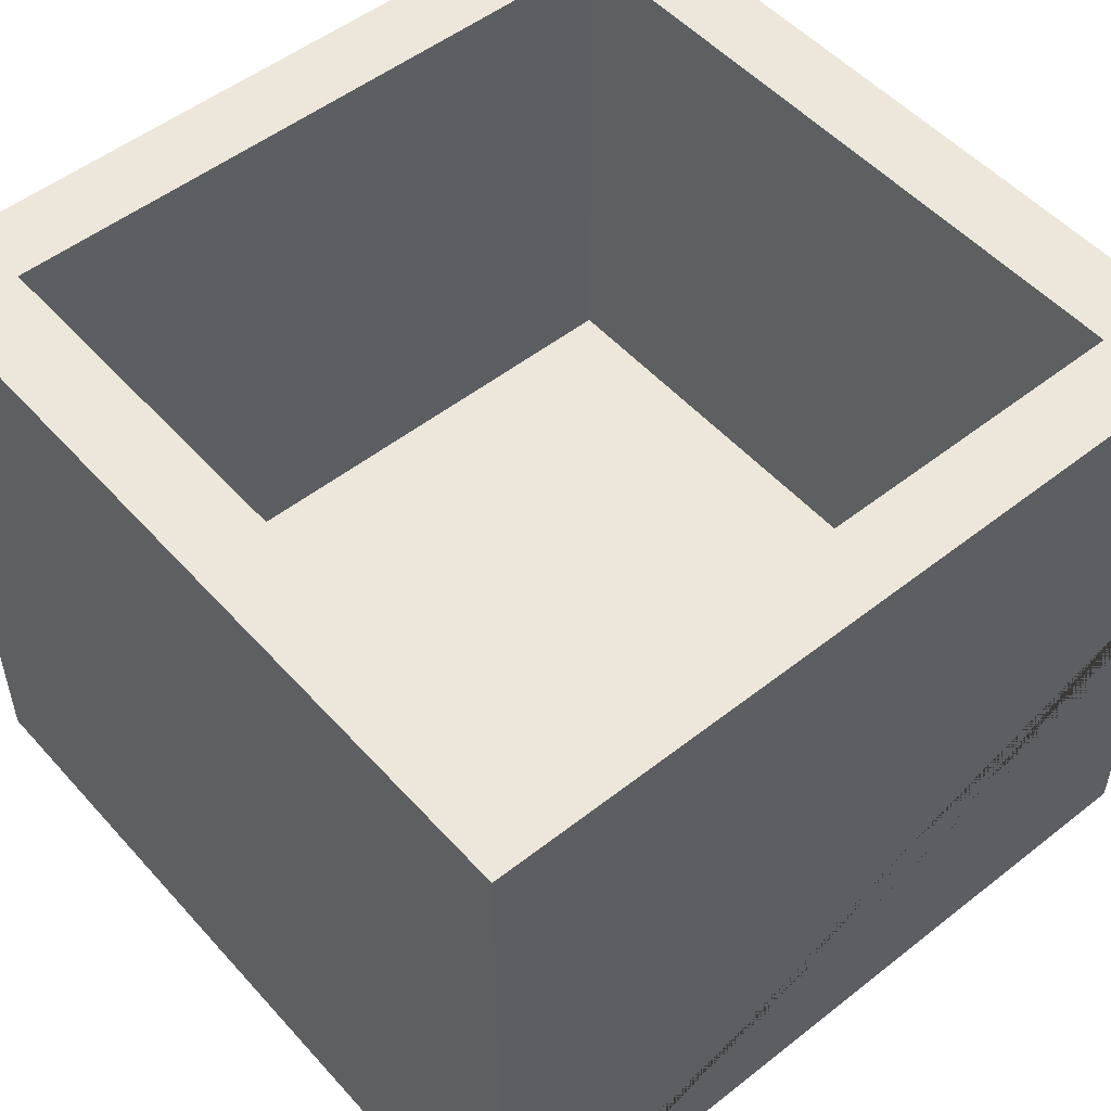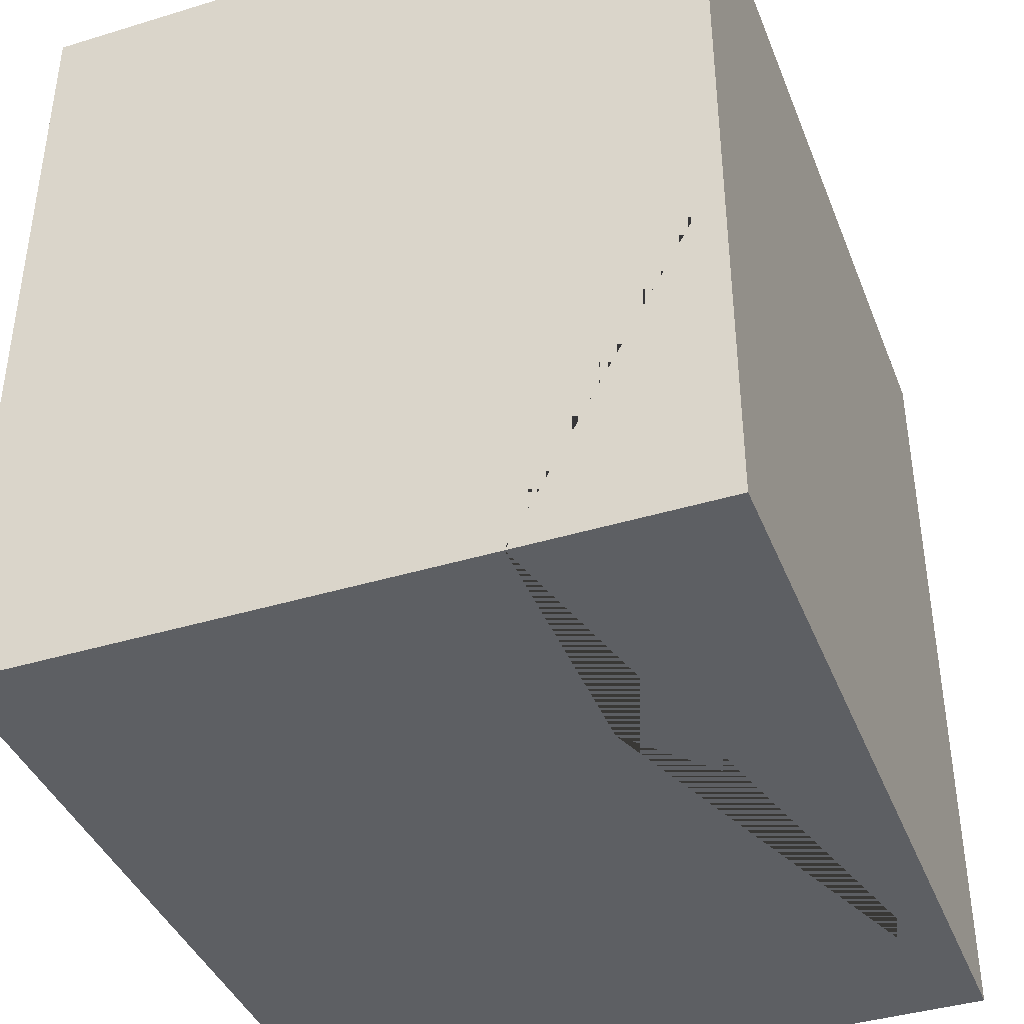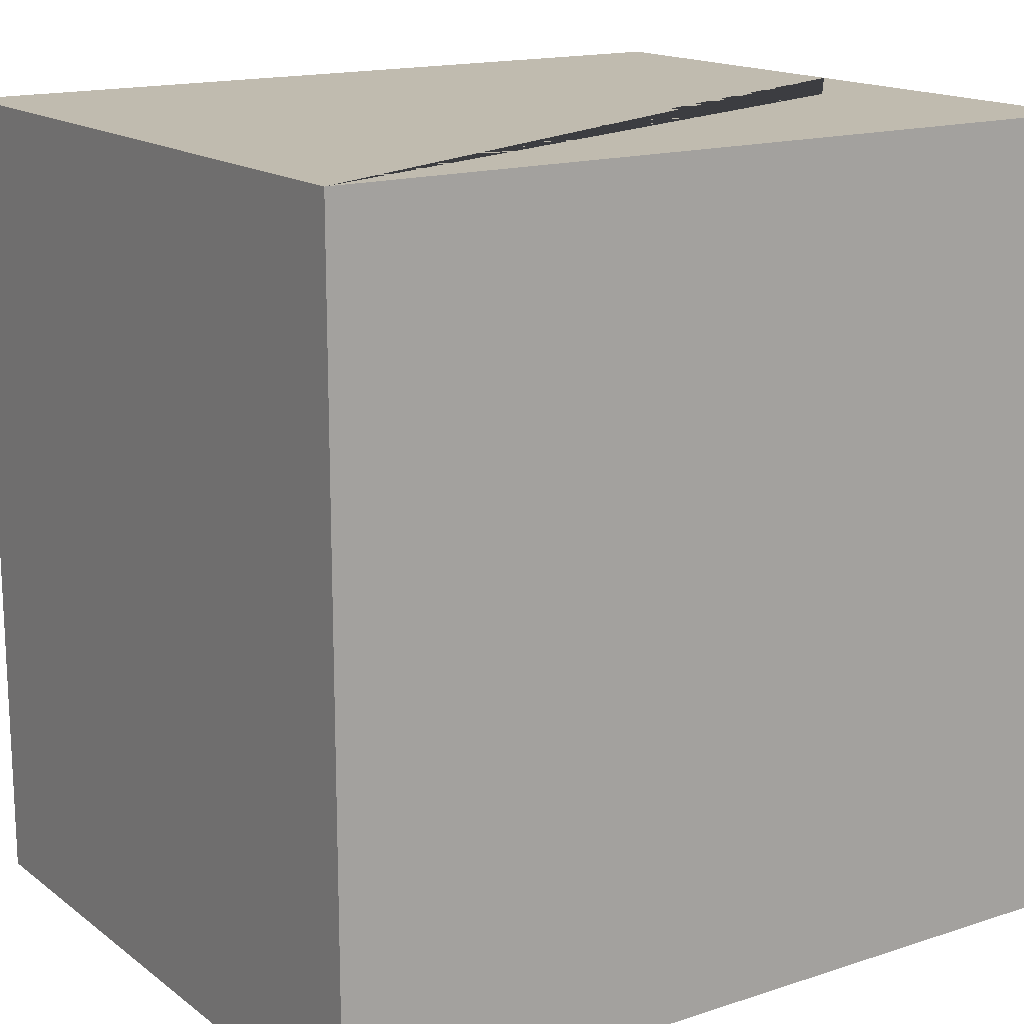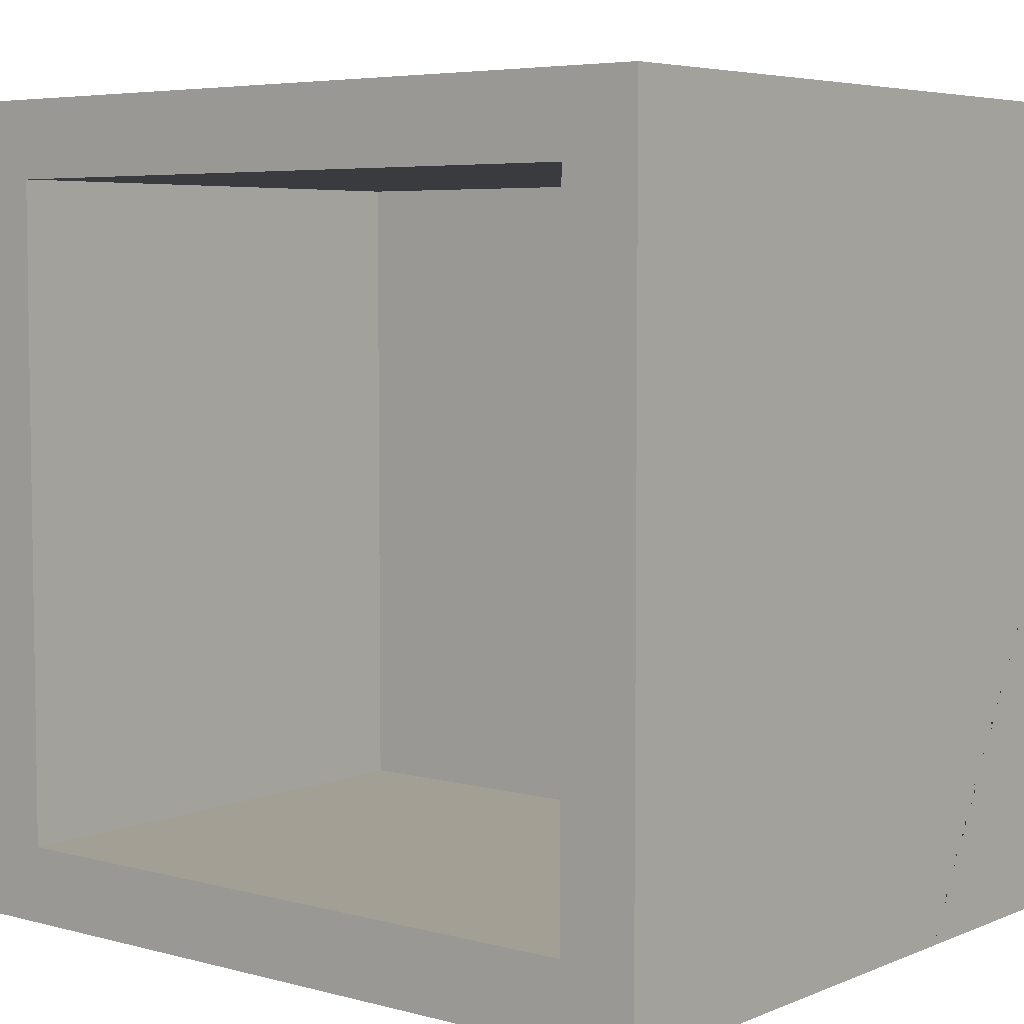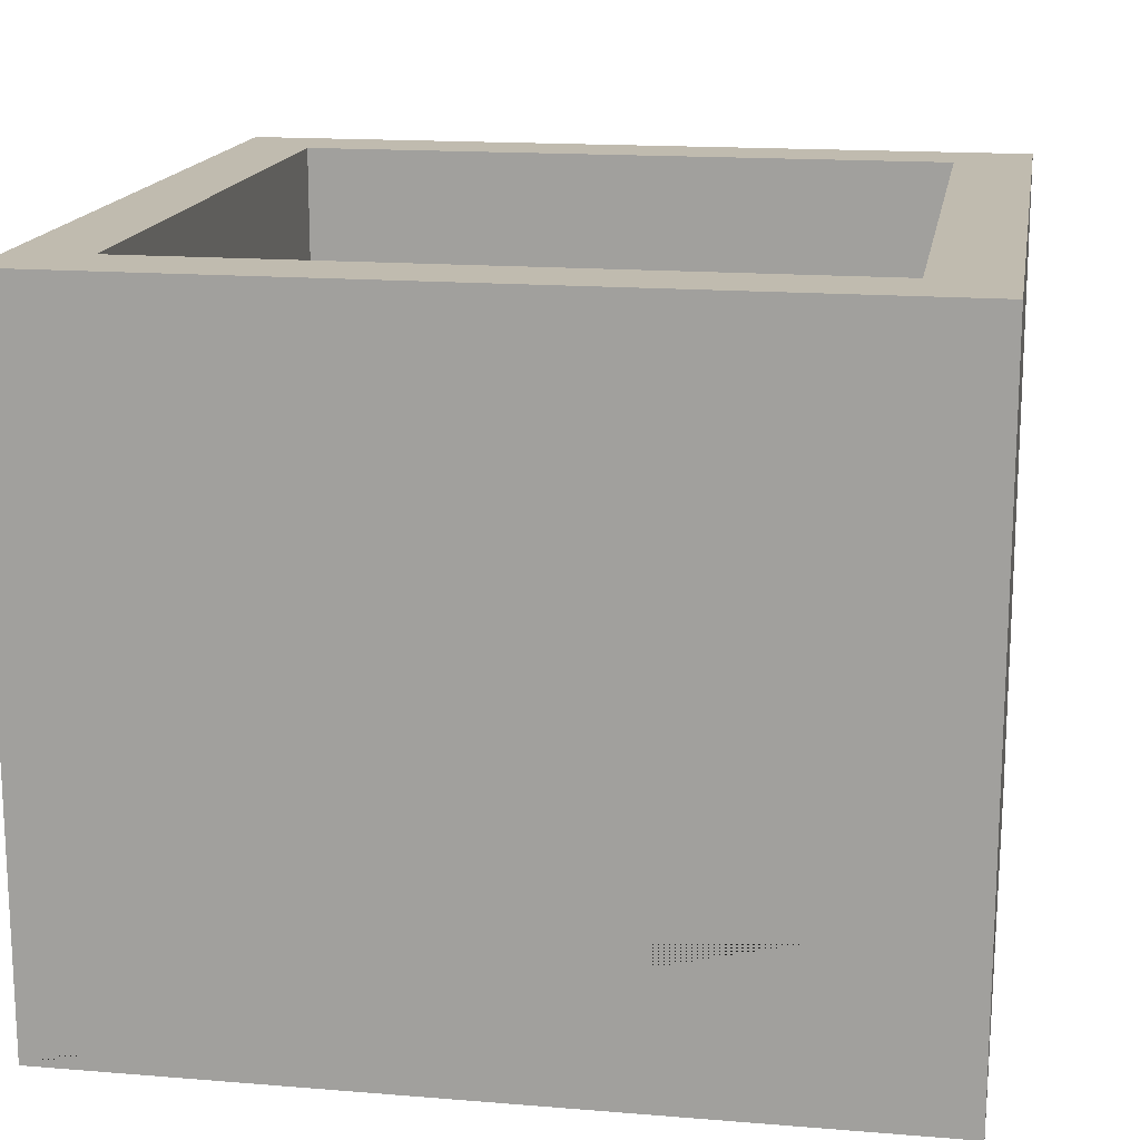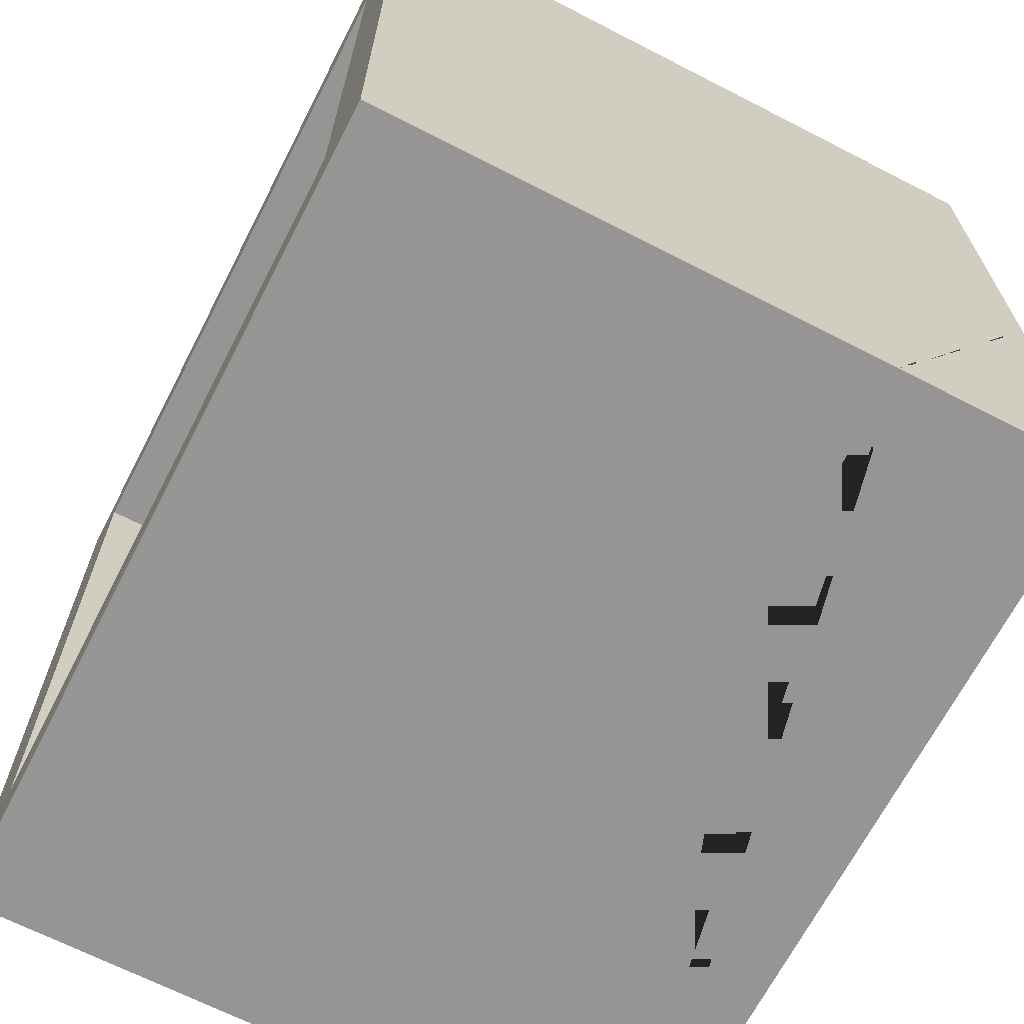
<metadata>
{"format":"obj","ext":"obj","renderer":"f3d","projection":"perspective","resolution":1024,"background":"white","views":[{"elev":51.7,"azim":-40.4,"up":"+Y"},{"elev":-40.4,"azim":-69.5,"up":"+Z"},{"elev":15.9,"azim":-34.1,"up":"+Z"},{"elev":5.4,"azim":-140.9,"up":"+Z"},{"elev":16.1,"azim":-170.4,"up":"+Y"},{"elev":-67.5,"azim":-117.2,"up":"+Z"}]}
</metadata>
<code>
v -0.3357 0 -0.3357
v -0.3357 0 0.3357
v -0.3357 0.5652 -0.3357
v -0.3357 0.5652 0.3357
v 0.3357 0.5652 -0.3357
v 0.3357 0.5652 0.3357
v 0.3357 0 -0.3357
v 0.3357 0 0.3357
v -0.2724 0.5652 -0.2724
v -0.2724 0.5652 0.2724
v 0.2724 0.5652 0.2724
v 0.2724 0.5652 -0.2724
v -0.2724 0.1451 -0.2724
v -0.2724 0.1451 0.2724
v 0.2724 0.1451 0.2724
v 0.2724 0.1451 -0.2724
v -0.1828 0 0.3357
v 0.3357 0.295 0.3357
v 0.3357 0 0.01077
v 0.07104 0.1878 0.3357
v 0.2563 0.2051 0.3357
v 0.3357 0.2021 0.1471
v 0.07091 0 -0.3357
v -0.3357 0.1622 -0.3357
v -0.3357 0 -0.03543
v -0.117 0.161 -0.3357
v -0.3357 0.09506 -0.1378
f 24 27 25 2 4 3
f 13 14 15 16
f 5 6 18 22 19 7
f 7 19 8 17 2 25 1 23
f 2 17 20 21 18 6 4
f 7 23 26 24 3 5
f 3 4 10 9
f 4 6 11 10
f 6 5 12 11
f 5 3 9 12
f 9 10 14 13
f 10 11 15 14
f 11 12 16 15
f 12 9 13 16
f 18 21 20 17 8
f 19 22 18 8
f 24 26 23 1
f 1 25 27 24

</code>
